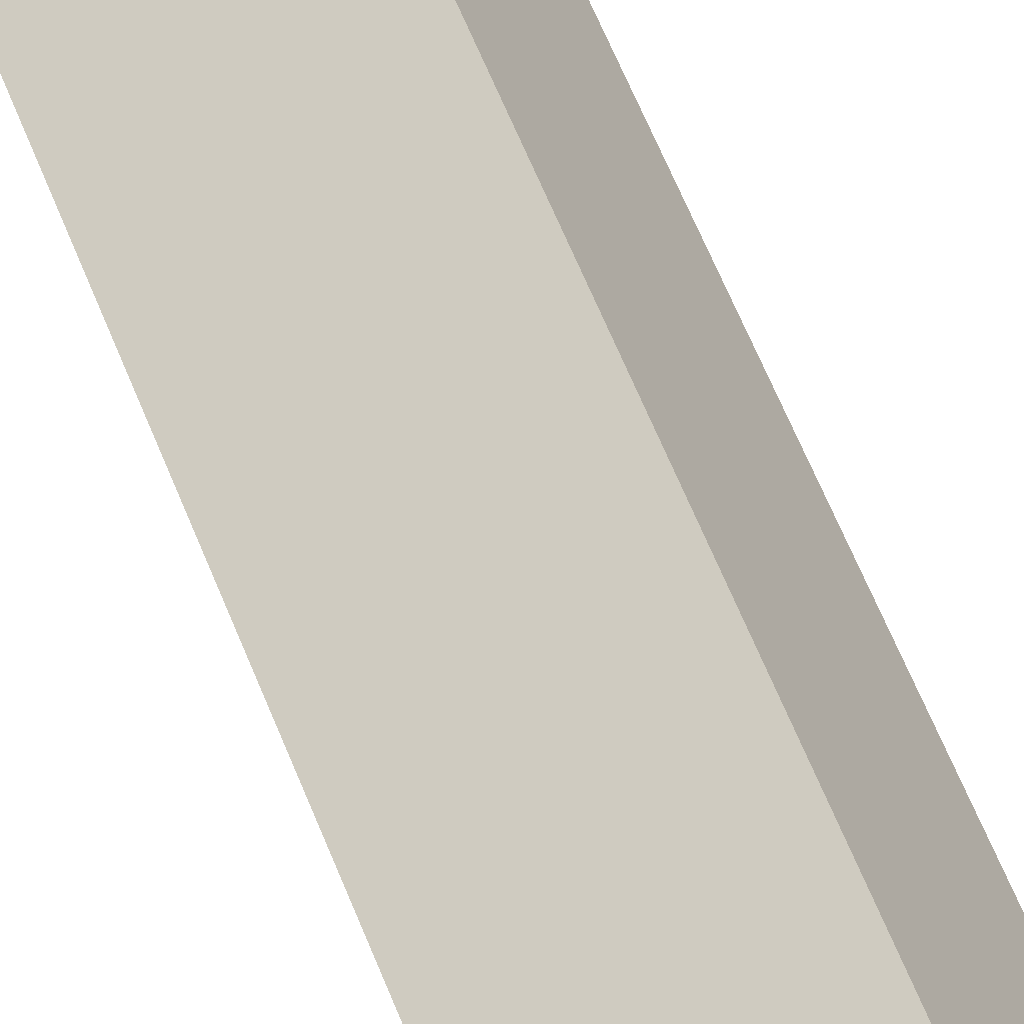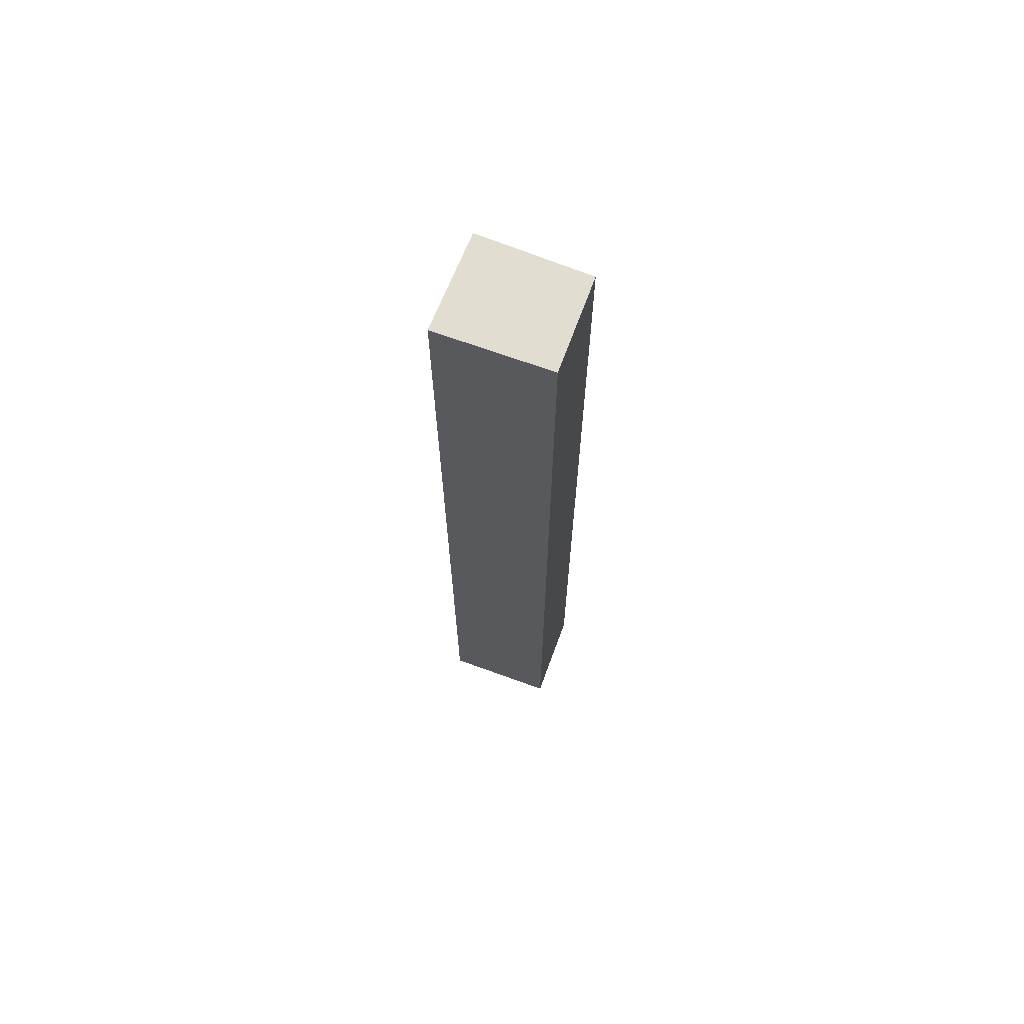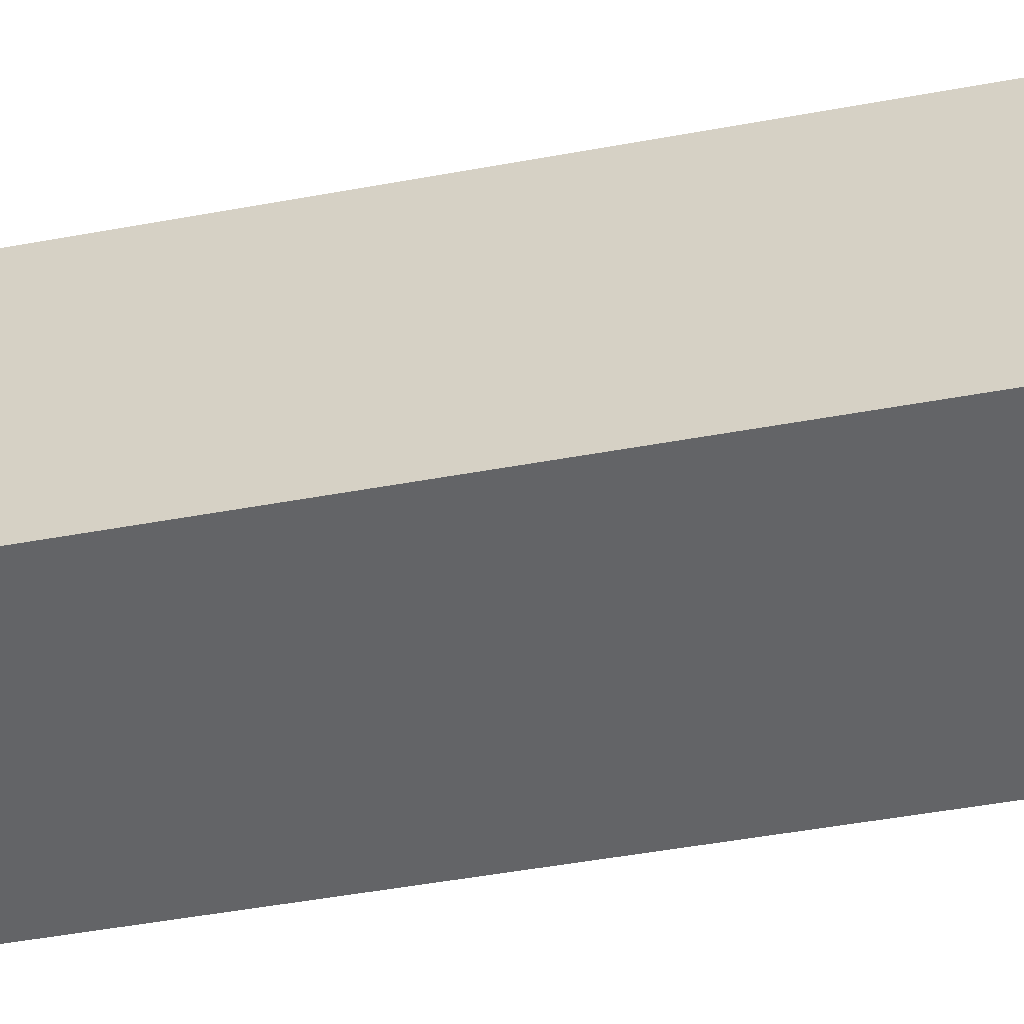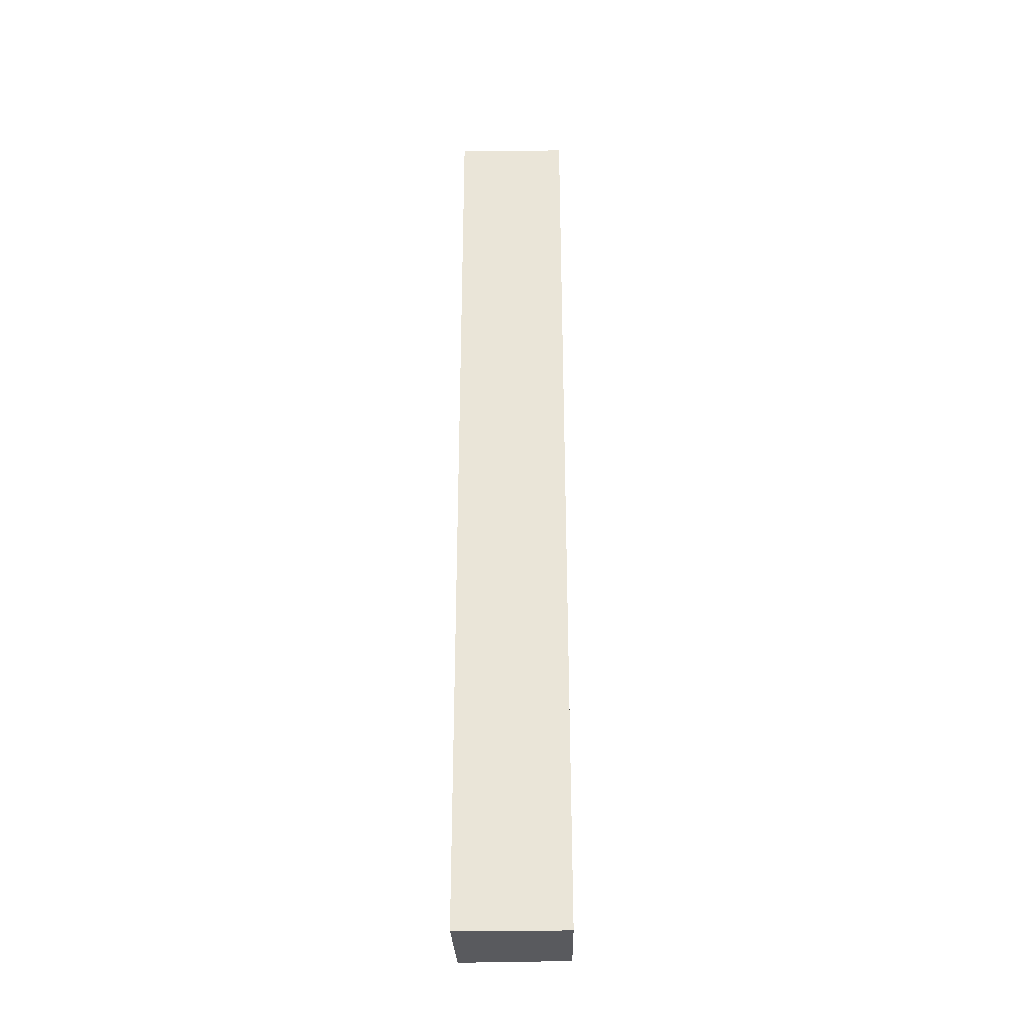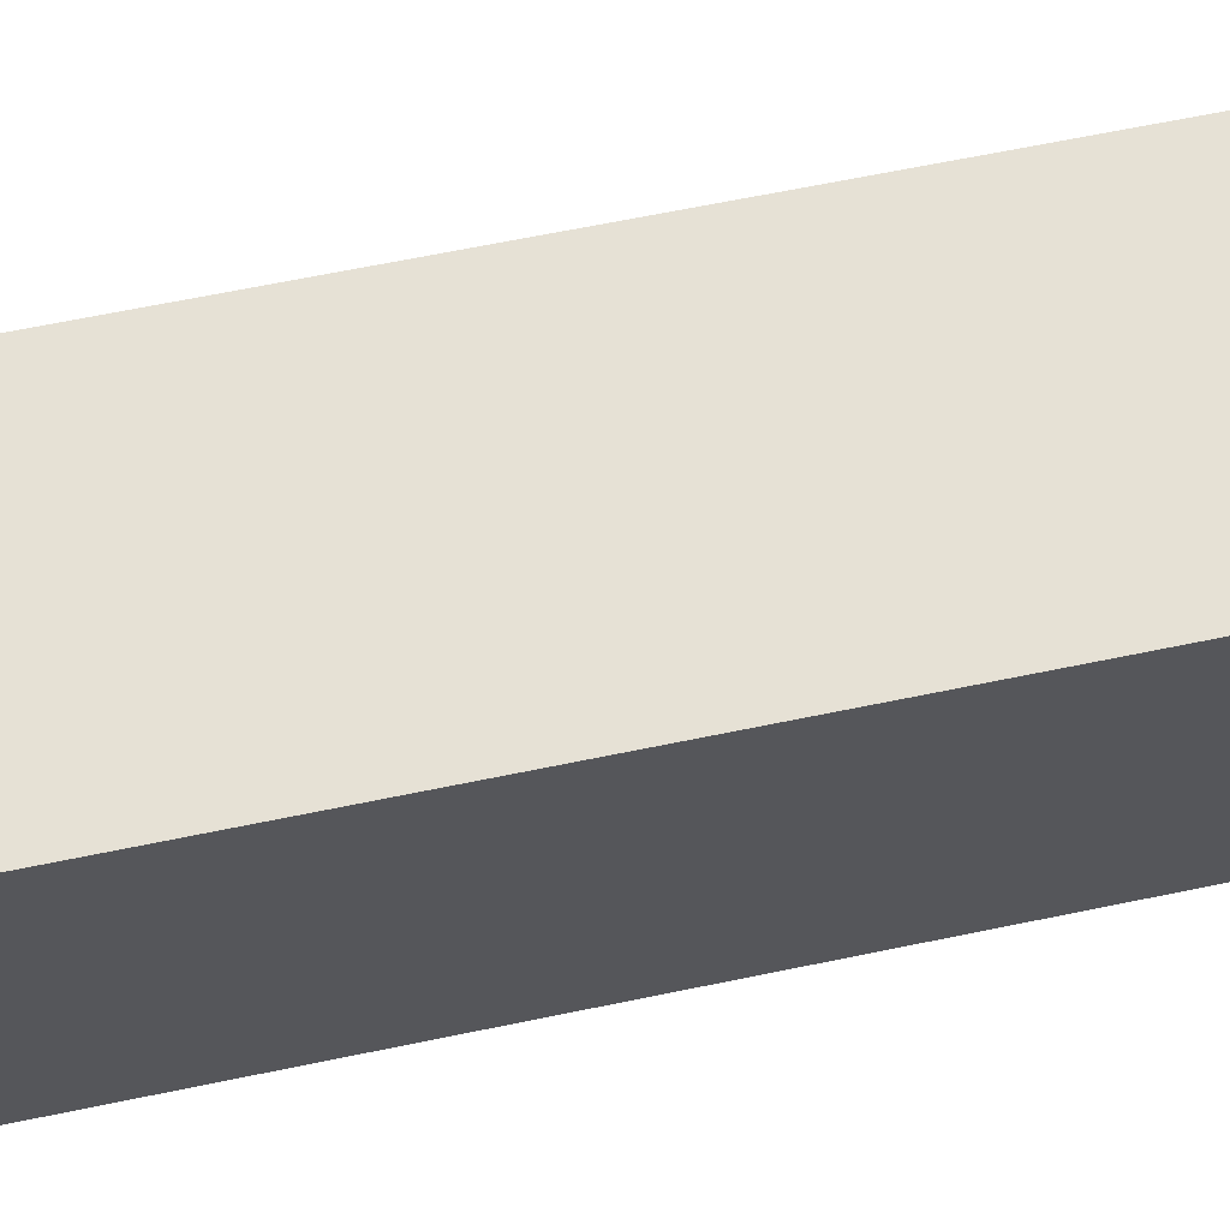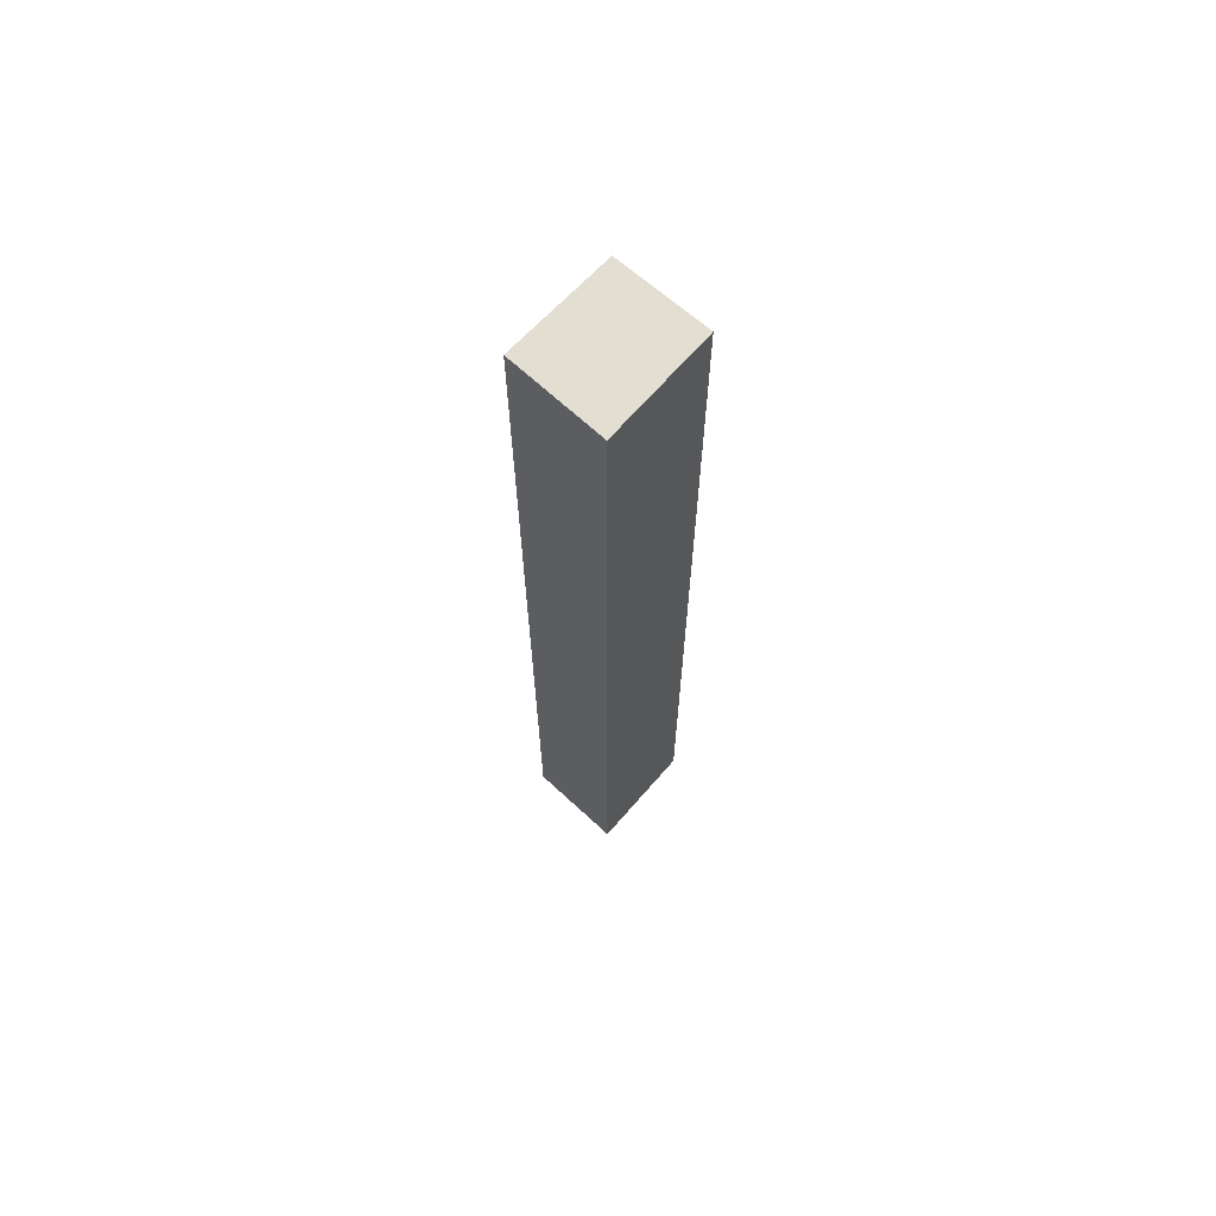
<metadata>
{"format":"obj","ext":"obj","renderer":"f3d","projection":"perspective","resolution":1024,"background":"white","views":[{"elev":52.7,"azim":-19.7,"up":"+Z"},{"elev":68.7,"azim":-97.2,"up":"+Y"},{"elev":-24.9,"azim":110.1,"up":"+Z"},{"elev":-31.2,"azim":-116.4,"up":"+Y"},{"elev":38.9,"azim":-106.8,"up":"+Z"},{"elev":67.5,"azim":-166.2,"up":"+Y"}]}
</metadata>
<code>
v  0 16.55 1.014e-15
v  2.387 16.55 -0.919
v  0.899 16.55 -1.747
v  1.72 16.55 0.266
v  1.448 16.55 0.748
v  2.387 5.627e-17 -0.919
v  0.899 1.07e-16 -1.747
v  0 0 0
v  1.448 -4.58e-17 0.748
v  1.72 -1.629e-17 0.266
g defaultobject
f 1 2 3
f 2 1 4
f 4 1 5
f 6 3 2
f 3 6 7
f 7 1 3
f 1 7 8
f 8 5 1
f 5 8 9
f 4 6 2
f 6 4 5
f 6 5 10
f 10 5 9
f 10 7 6
f 7 10 8
f 8 10 9

</code>
